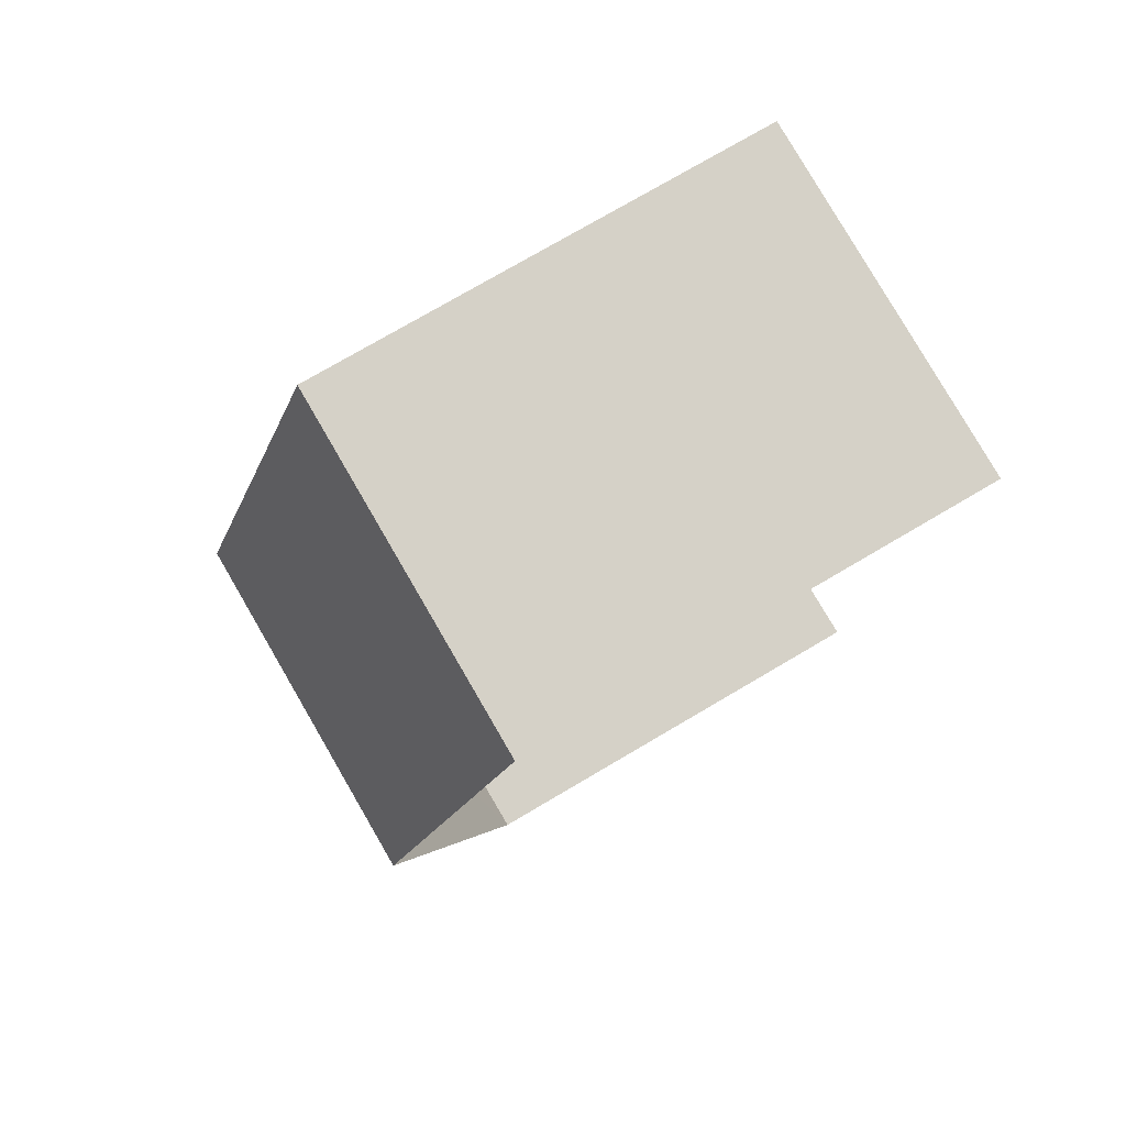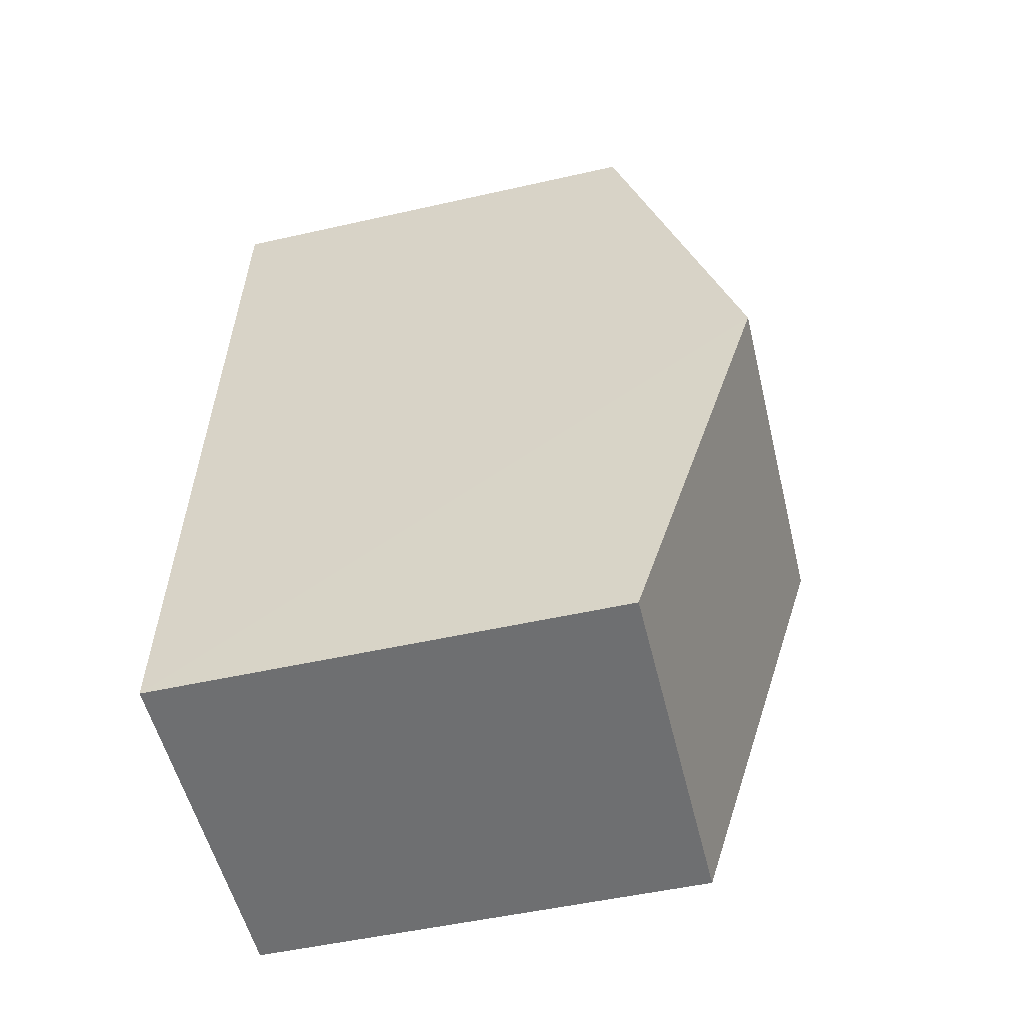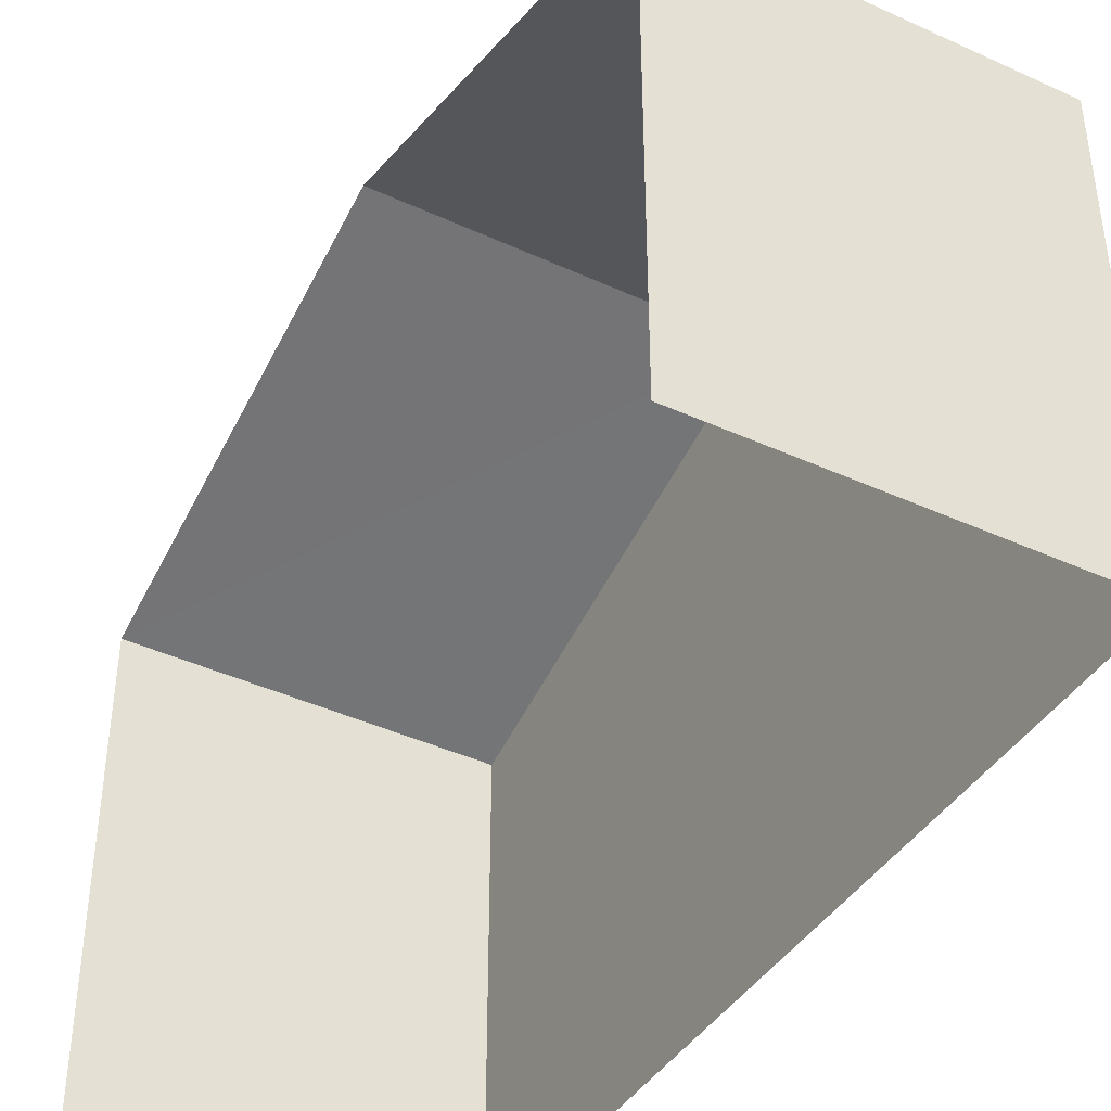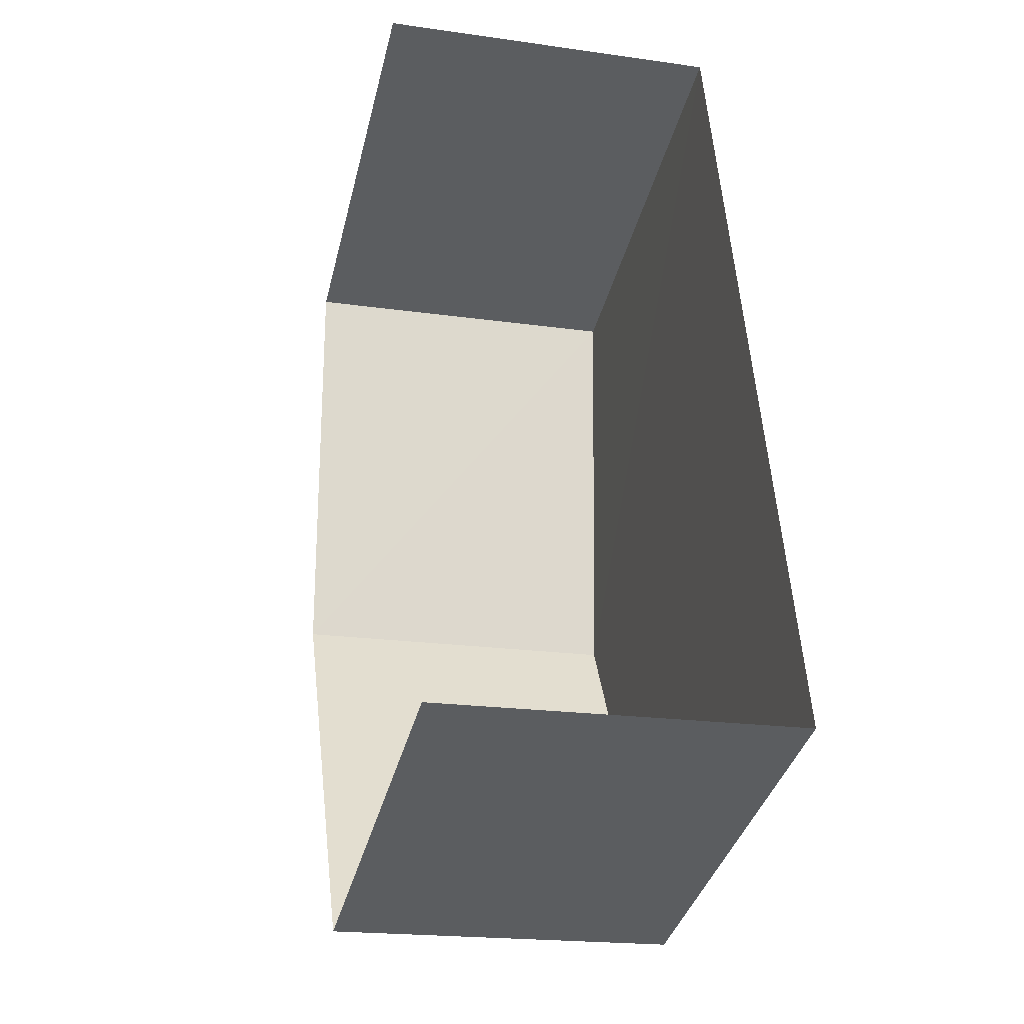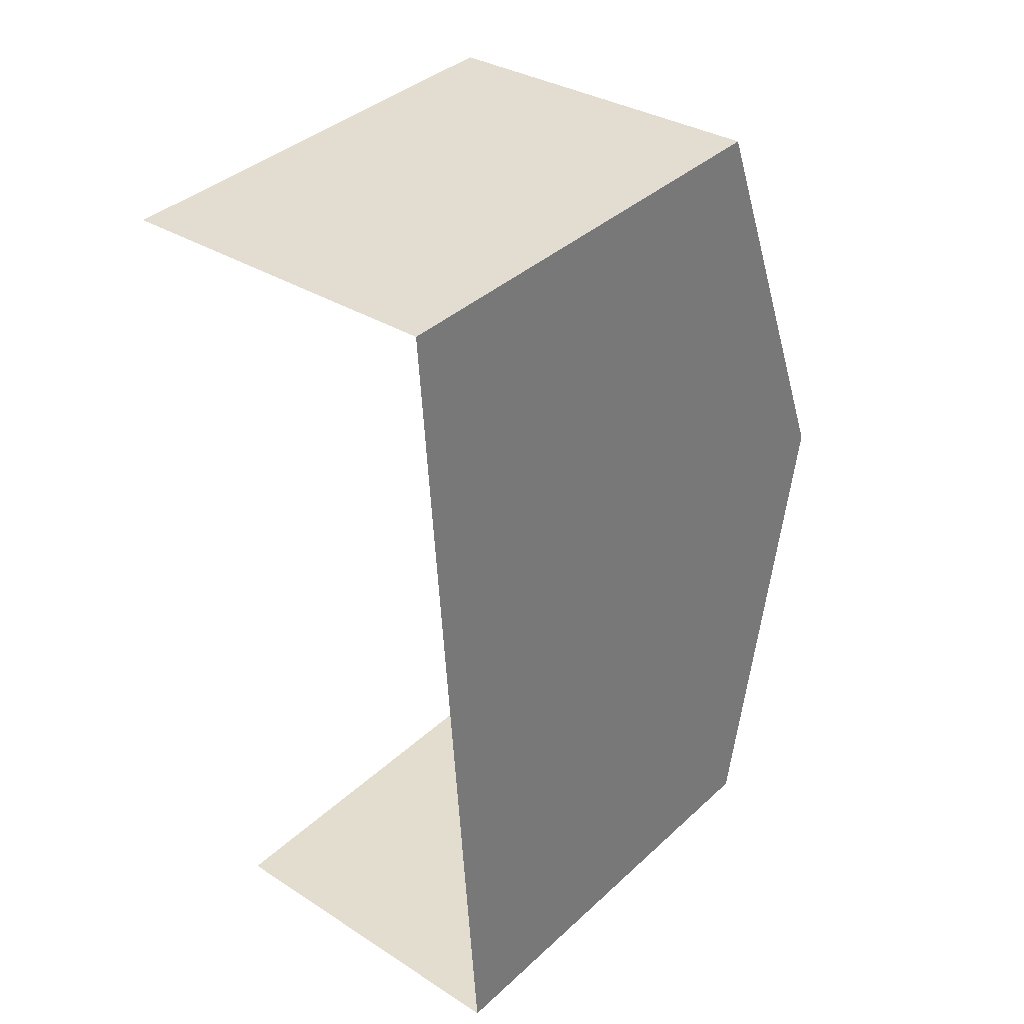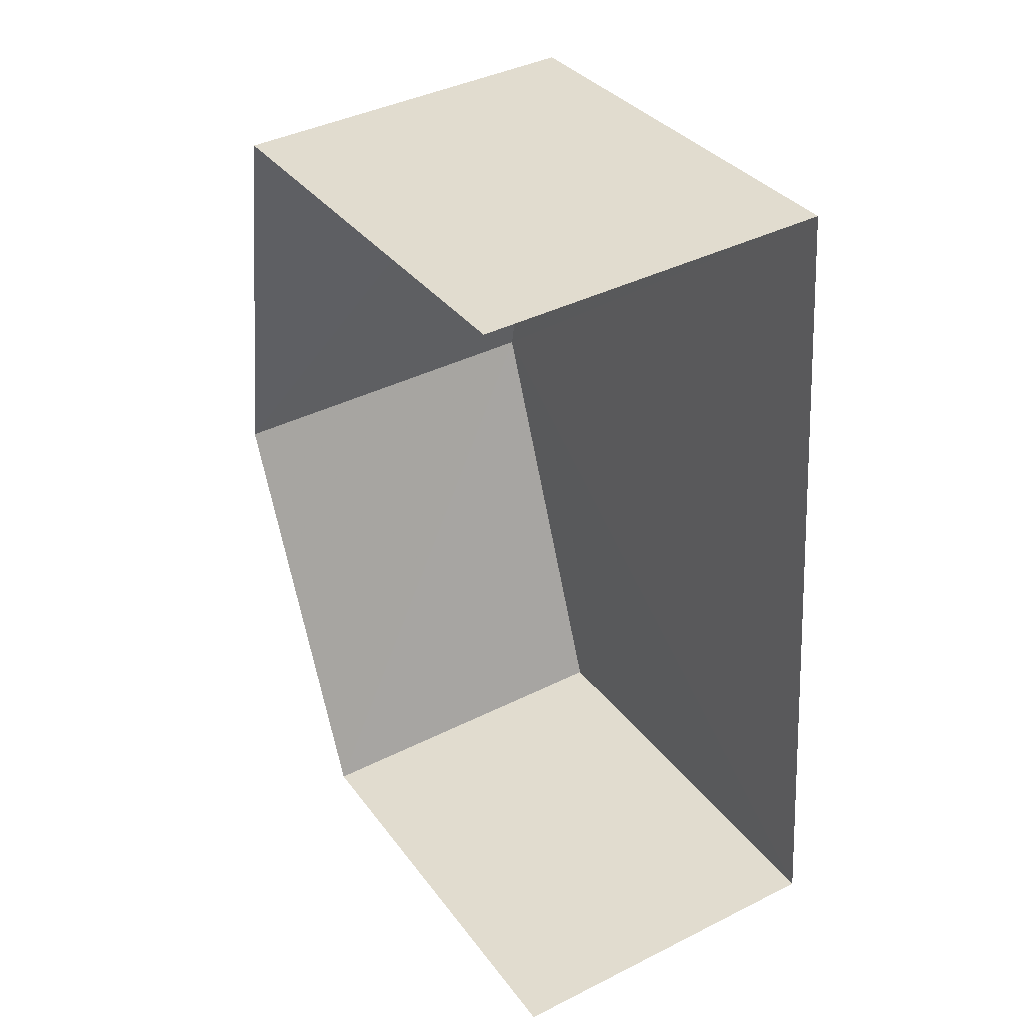
<metadata>
{"format":"obj","ext":"obj","renderer":"f3d","projection":"perspective","resolution":1024,"background":"white","views":[{"elev":76.6,"azim":59.6,"up":"+Y"},{"elev":-51.1,"azim":-76.3,"up":"+Y"},{"elev":-41.4,"azim":147.3,"up":"+Z"},{"elev":-36.9,"azim":166.6,"up":"+Y"},{"elev":38.5,"azim":-138.9,"up":"+Y"},{"elev":33.8,"azim":149.1,"up":"+Y"}]}
</metadata>
<code>
v -3.732e+05 -1.041e+05 27.33
v -3.732e+05 -1.041e+05 27.33
v -3.732e+05 -1.041e+05 27.33
v -3.732e+05 -1.041e+05 27.33
v -3.732e+05 -1.041e+05 35.33
v -3.732e+05 -1.041e+05 33.54
v -3.732e+05 -1.041e+05 35.33
v -3.732e+05 -1.041e+05 33.54
v -3.732e+05 -1.041e+05 33.54
v -3.732e+05 -1.041e+05 33.54
f 1 2 3
f 1 4 2
f 9 2 5
f 2 4 5
f 4 8 5
f 5 6 7
f 5 8 6
f 7 9 5
f 7 10 9
f 6 1 7
f 1 3 7
f 3 10 7
f 8 4 1
f 6 8 1
f 10 3 2
f 9 10 2

</code>
